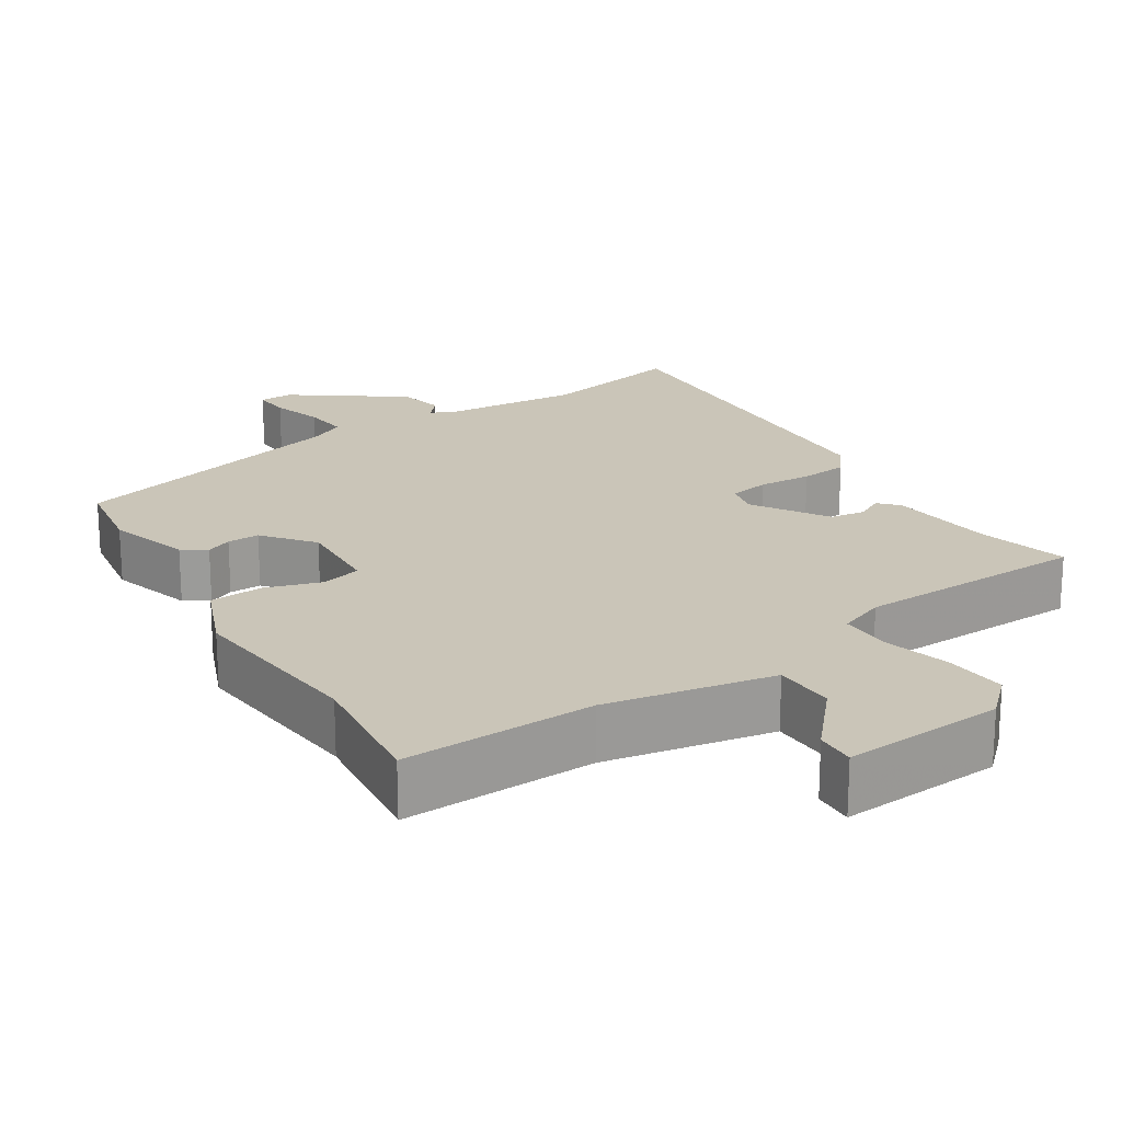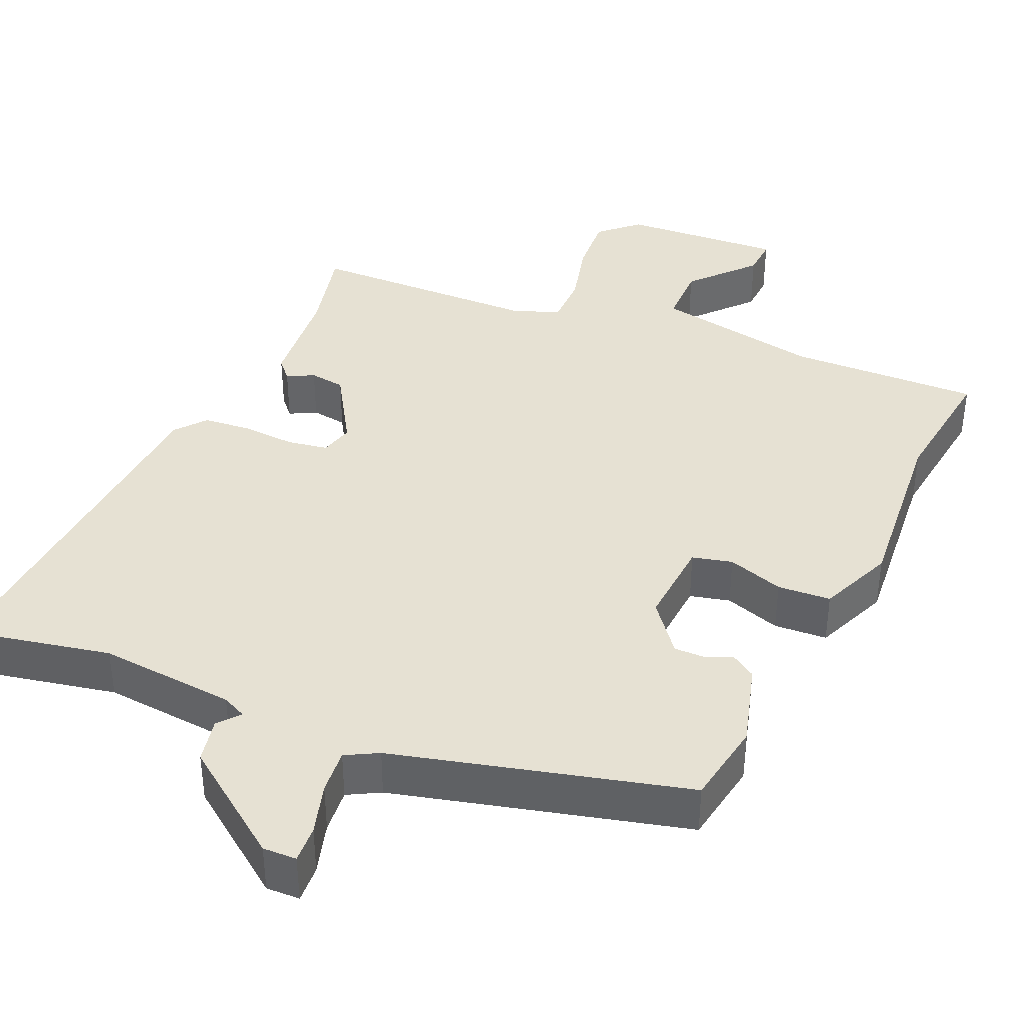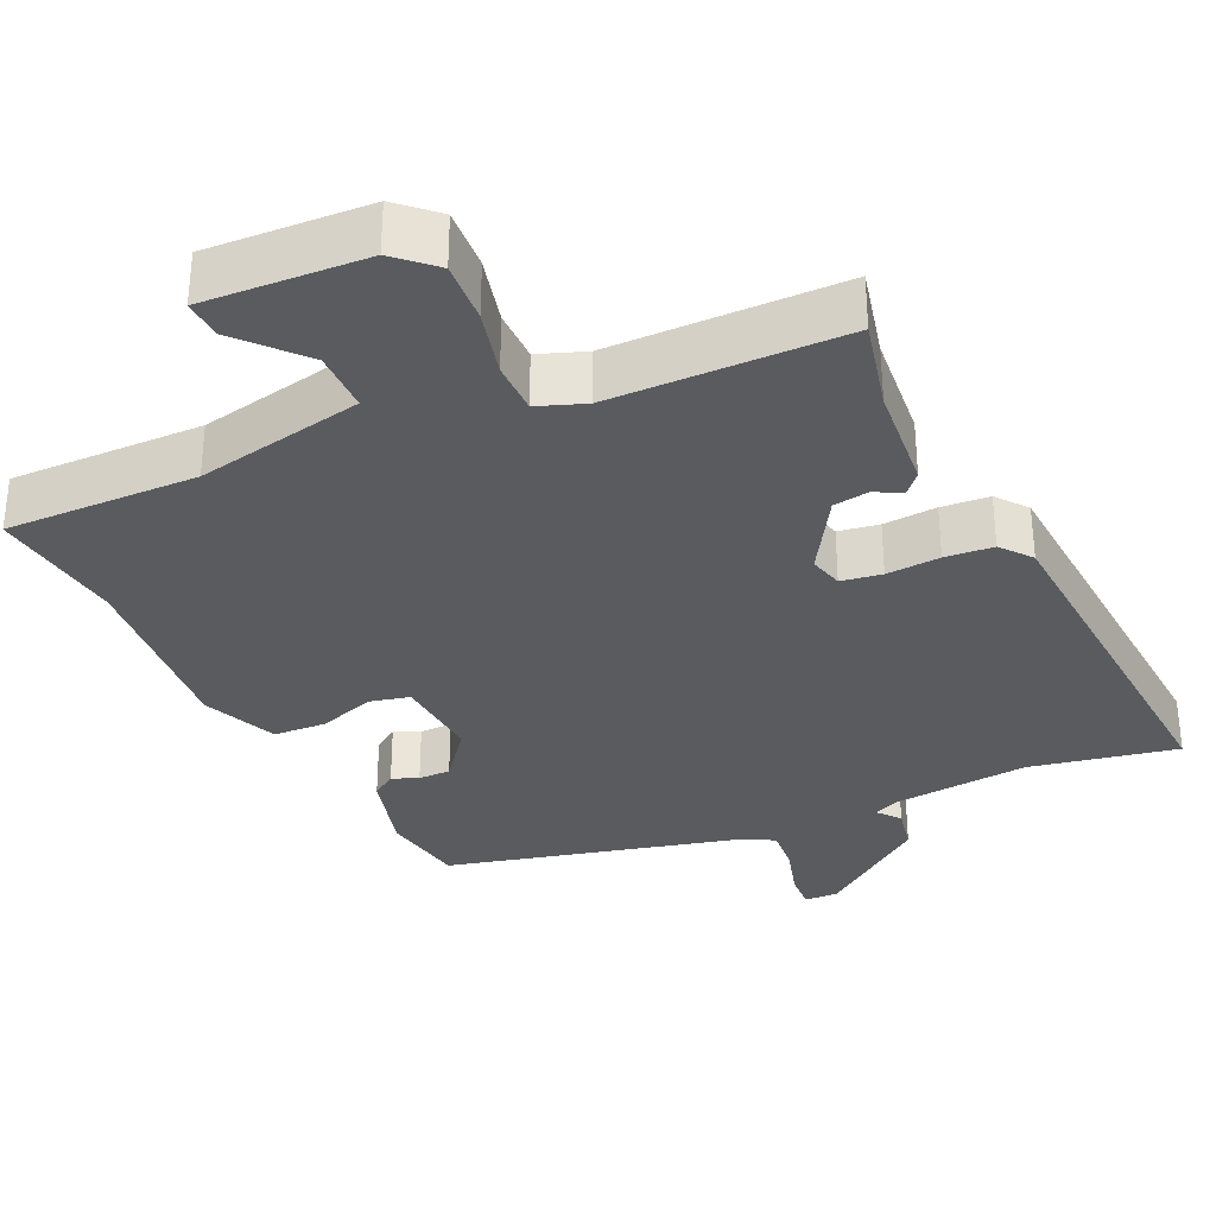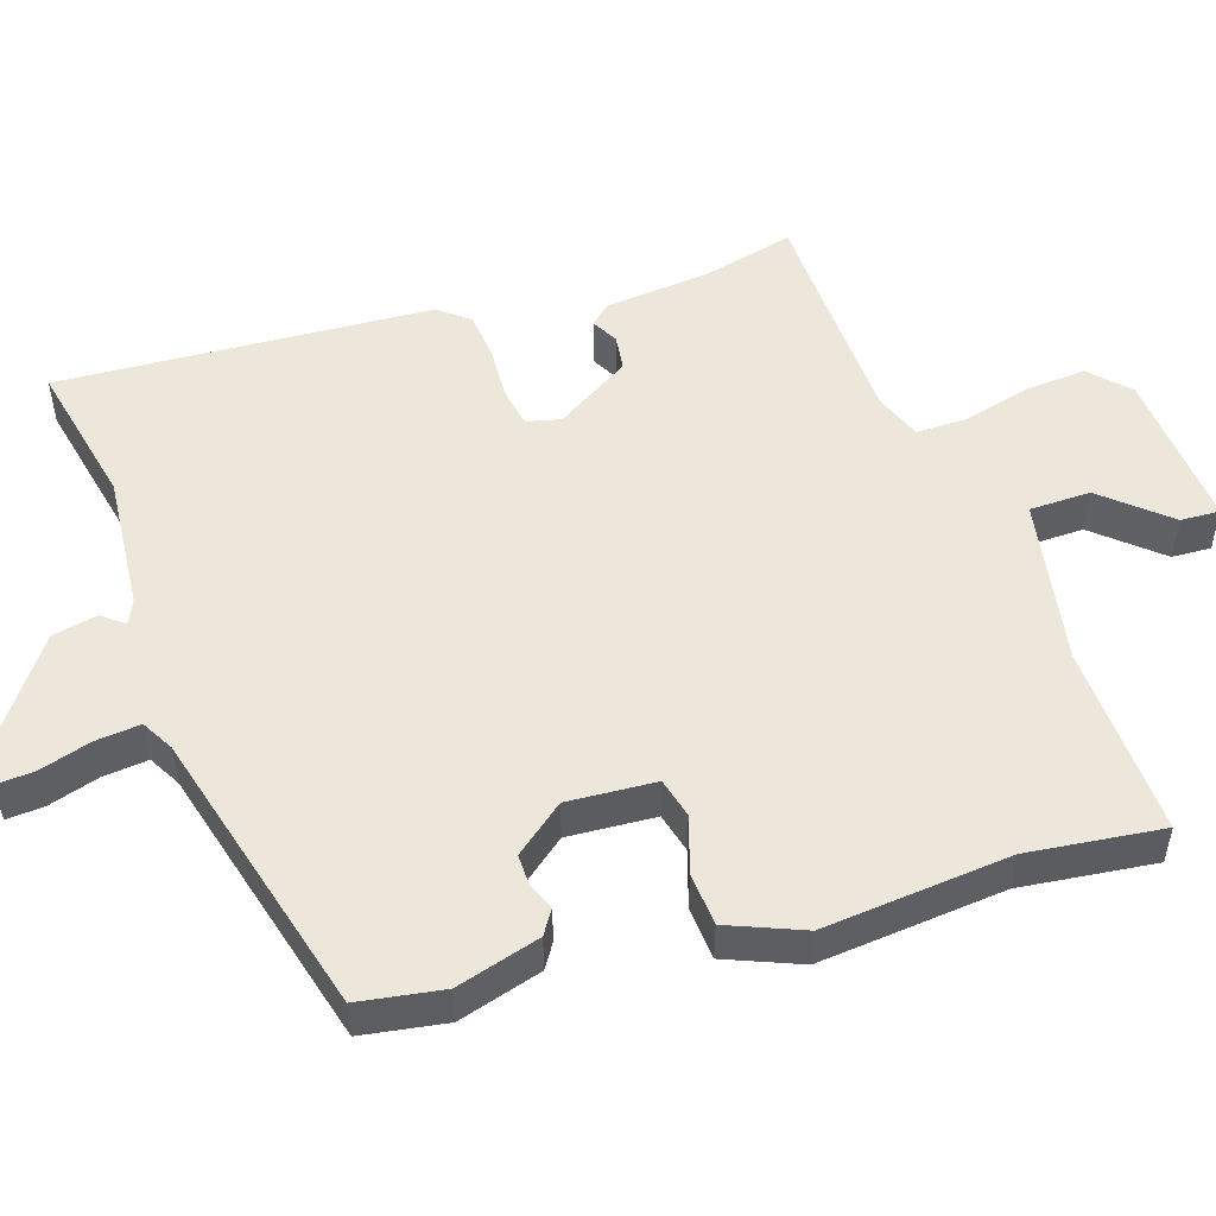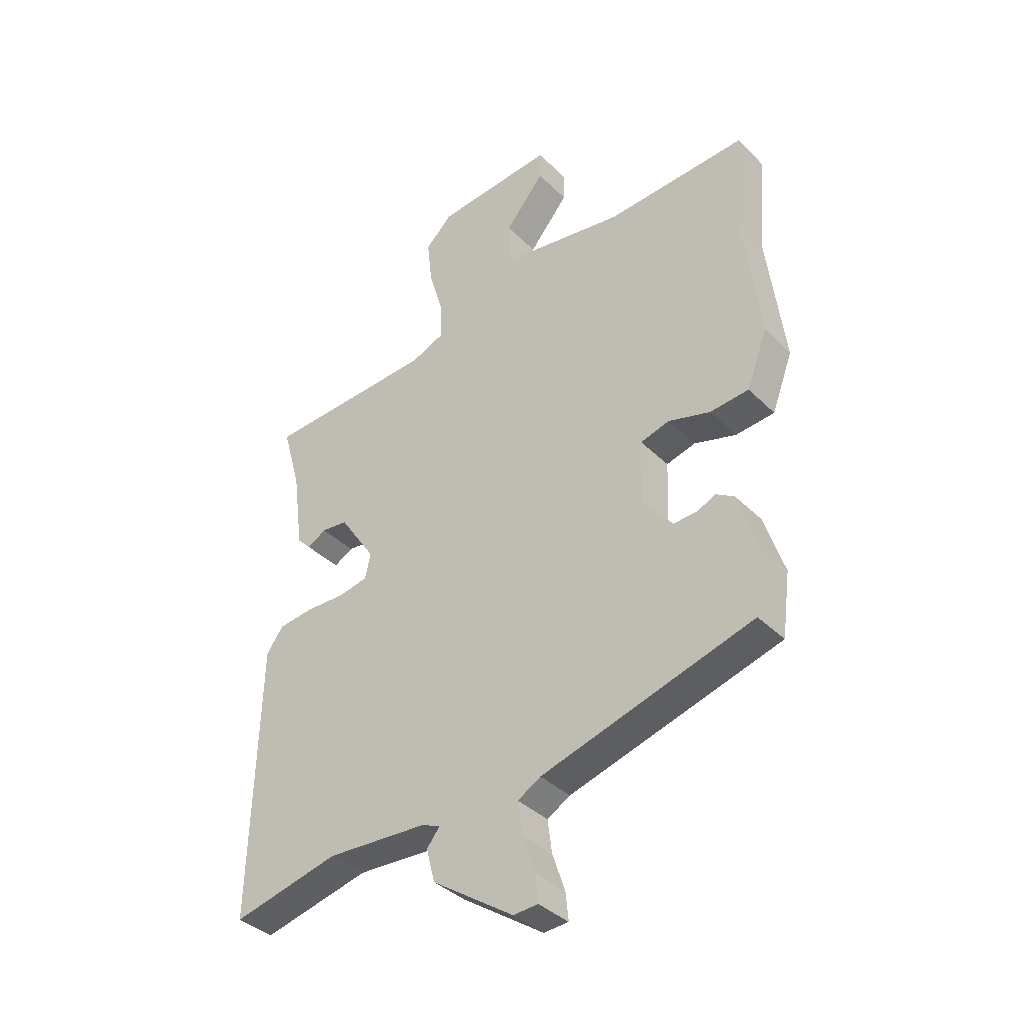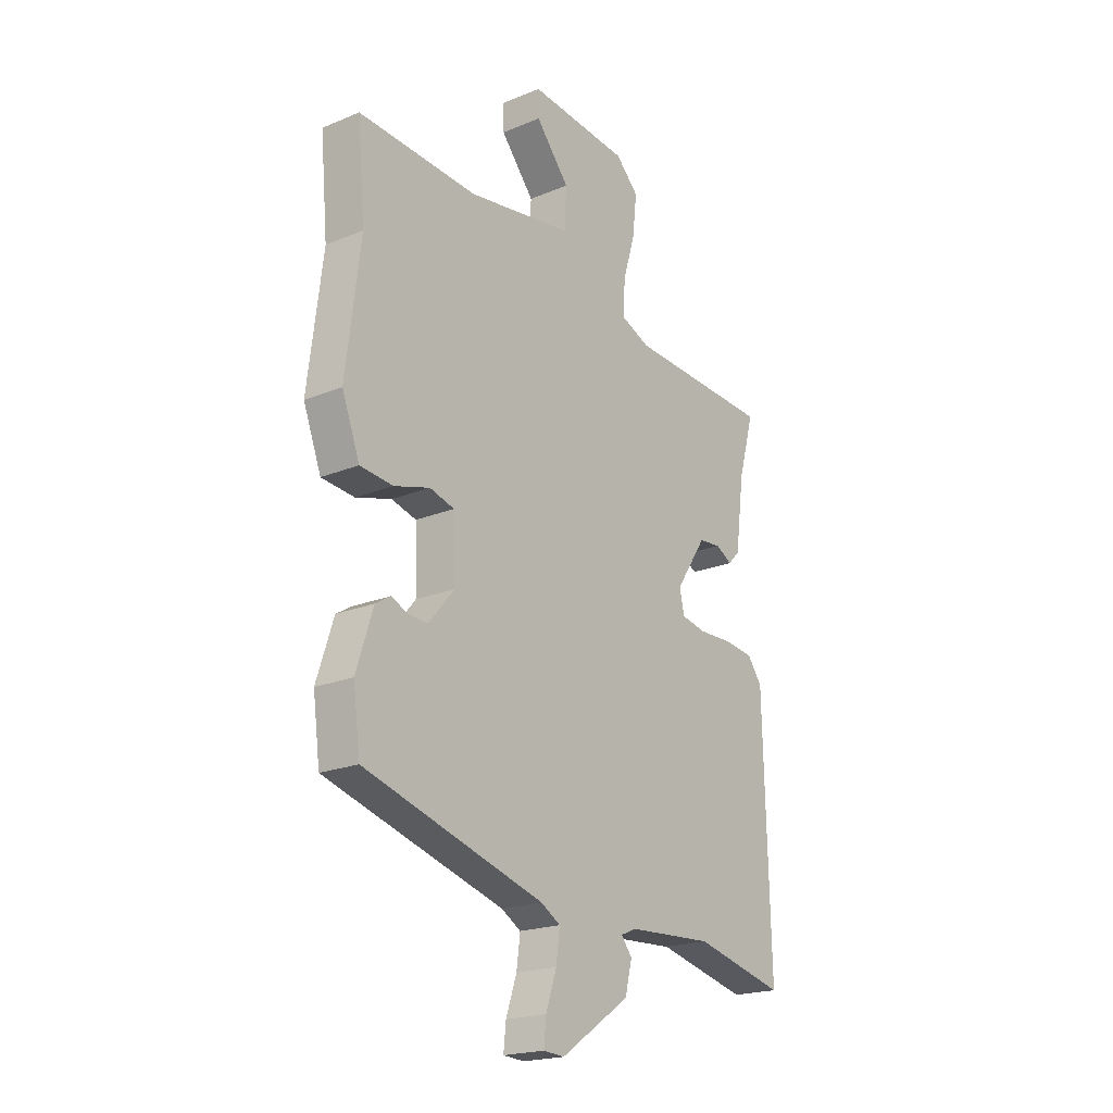
<metadata>
{"format":"obj","ext":"obj","renderer":"f3d","projection":"perspective","resolution":1024,"background":"white","views":[{"elev":20.4,"azim":-31.0,"up":"+Y"},{"elev":38.8,"azim":-154.2,"up":"+Y"},{"elev":-32.7,"azim":27.3,"up":"+Y"},{"elev":51.3,"azim":-106.5,"up":"+Y"},{"elev":-37.5,"azim":-141.3,"up":"+Z"},{"elev":-20.3,"azim":-53.0,"up":"+Z"}]}
</metadata>
<code>
v 0.509 0.07 0.447
v 0.475 0.07 0.326
v 0.456 0.07 0.183
v 0.431 0.07 0.157
v 0.396 0.07 0.177
v 0.348 0.07 0.172
v 0.282 0.07 0.073
v 0.292 0.07 0.027
v 0.346 0.07 0.016
v 0.418 0.07 0.018
v 0.482 0.07 0.01
v 0.513 0.07 -0.032
v 0.526 0.07 -0.532
v 0.331 0.07 -0.485
v 0.147 0.07 -0.495
v 0.114 0.07 -0.509
v 0.137 0.07 -0.539
v 0.122 0.07 -0.599
v -0.027 0.07 -0.7
v -0.072 0.07 -0.697
v -0.067 0.07 -0.647
v -0.044 0.07 -0.579
v -0.036 0.07 -0.519
v -0.078 0.07 -0.494
v -0.464 0.07 -0.38
v -0.479 0.07 -0.267
v -0.443 0.07 -0.156
v -0.41 0.07 -0.136
v -0.376 0.07 -0.152
v -0.333 0.07 -0.154
v -0.278 0.07 -0.089
v -0.282 0.07 0.029
v -0.335 0.07 0.044
v -0.411 0.07 0.022
v -0.482 0.07 0.029
v -0.52 0.07 0.13
v -0.489 0.07 0.379
v -0.505 0.07 0.559
v -0.248 0.07 0.543
v -0.022 0.07 0.578
v -0.018 0.07 0.66
v -0.09 0.07 0.747
v -0.091 0.07 0.8
v 0.125 0.07 0.779
v 0.174 0.07 0.73
v 0.165 0.07 0.648
v 0.139 0.07 0.56
v 0.136 0.07 0.49
v 0.198 0.07 0.464
v 0.509 0 0.447
v 0.475 0 0.326
v 0.456 0 0.183
v 0.431 0 0.157
v 0.396 0 0.177
v 0.348 0 0.172
v 0.282 0 0.073
v 0.292 0 0.027
v 0.346 0 0.016
v 0.418 0 0.018
v 0.482 0 0.01
v 0.513 0 -0.032
v 0.526 0 -0.532
v 0.331 0 -0.485
v 0.147 0 -0.495
v 0.114 0 -0.509
v 0.137 0 -0.539
v 0.122 0 -0.599
v -0.027 0 -0.7
v -0.072 0 -0.697
v -0.067 0 -0.647
v -0.044 0 -0.579
v -0.036 0 -0.519
v -0.078 0 -0.494
v -0.464 0 -0.38
v -0.479 0 -0.267
v -0.443 0 -0.156
v -0.41 0 -0.136
v -0.376 0 -0.152
v -0.333 0 -0.154
v -0.278 0 -0.089
v -0.282 0 0.029
v -0.335 0 0.044
v -0.411 0 0.022
v -0.482 0 0.029
v -0.52 0 0.13
v -0.489 0 0.379
v -0.505 0 0.559
v -0.248 0 0.543
v -0.022 0 0.578
v -0.018 0 0.66
v -0.09 0 0.747
v -0.091 0 0.8
v 0.125 0 0.779
v 0.174 0 0.73
v 0.165 0 0.648
v 0.139 0 0.56
v 0.136 0 0.49
v 0.198 0 0.464
f 44 45 46 47
f 44 47 48
f 41 42 43 44
f 40 41 44 48
f 39 40 48
f 37 38 39 48
f 36 37 48 49
f 33 34 35 36
f 32 33 36 49
f 26 27 28 29
f 24 25 26 29
f 23 24 29 30
f 19 20 21 22
f 19 22 23
f 16 17 18 19
f 16 19 23
f 15 16 23 30
f 11 12 13 14
f 9 10 11 14
f 8 9 14 15
f 7 8 15 30
f 2 3 4 5
f 2 5 6
f 1 2 6
f 31 32 49 1
f 7 30 31
f 1 6 7 31
f 96 95 94 93
f 97 96 93
f 93 92 91 90
f 97 93 90 89
f 97 89 88
f 97 88 87 86
f 98 97 86 85
f 85 84 83 82
f 98 85 82 81
f 78 77 76 75
f 78 75 74 73
f 79 78 73 72
f 71 70 69 68
f 72 71 68
f 68 67 66 65
f 72 68 65
f 79 72 65 64
f 63 62 61 60
f 63 60 59 58
f 64 63 58 57
f 79 64 57 56
f 54 53 52 51
f 55 54 51
f 55 51 50
f 50 98 81 80
f 80 79 56
f 80 56 55 50
f 1 50 51 2
f 2 51 52 3
f 3 52 53 4
f 4 53 54 5
f 5 54 55 6
f 6 55 56 7
f 7 56 57 8
f 8 57 58 9
f 9 58 59 10
f 10 59 60 11
f 11 60 61 12
f 12 61 62 13
f 13 62 63 14
f 14 63 64 15
f 15 64 65 16
f 16 65 66 17
f 17 66 67 18
f 18 67 68 19
f 19 68 69 20
f 20 69 70 21
f 21 70 71 22
f 22 71 72 23
f 23 72 73 24
f 24 73 74 25
f 25 74 75 26
f 26 75 76 27
f 27 76 77 28
f 28 77 78 29
f 29 78 79 30
f 30 79 80 31
f 31 80 81 32
f 32 81 82 33
f 33 82 83 34
f 34 83 84 35
f 35 84 85 36
f 36 85 86 37
f 37 86 87 38
f 38 87 88 39
f 39 88 89 40
f 40 89 90 41
f 41 90 91 42
f 42 91 92 43
f 43 92 93 44
f 44 93 94 45
f 45 94 95 46
f 46 95 96 47
f 47 96 97 48
f 48 97 98 49
f 49 98 50 1

</code>
